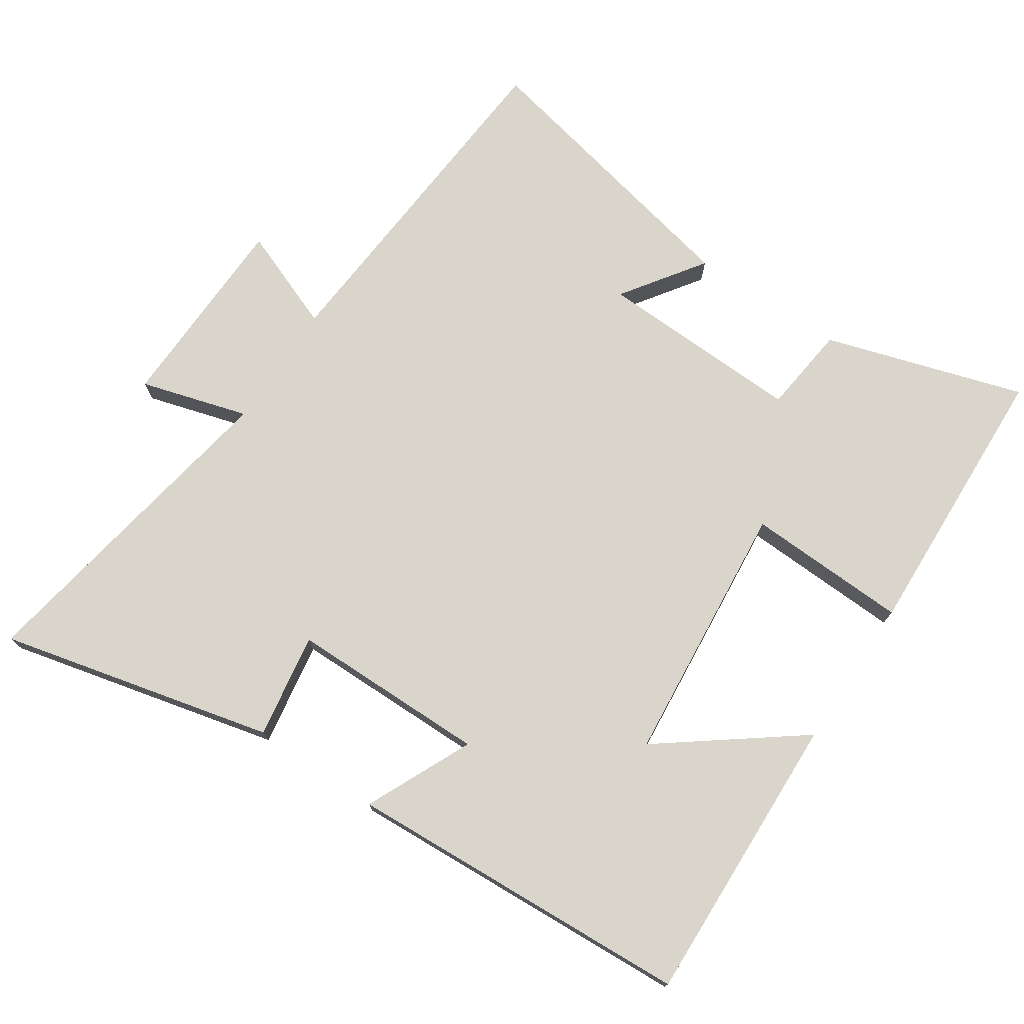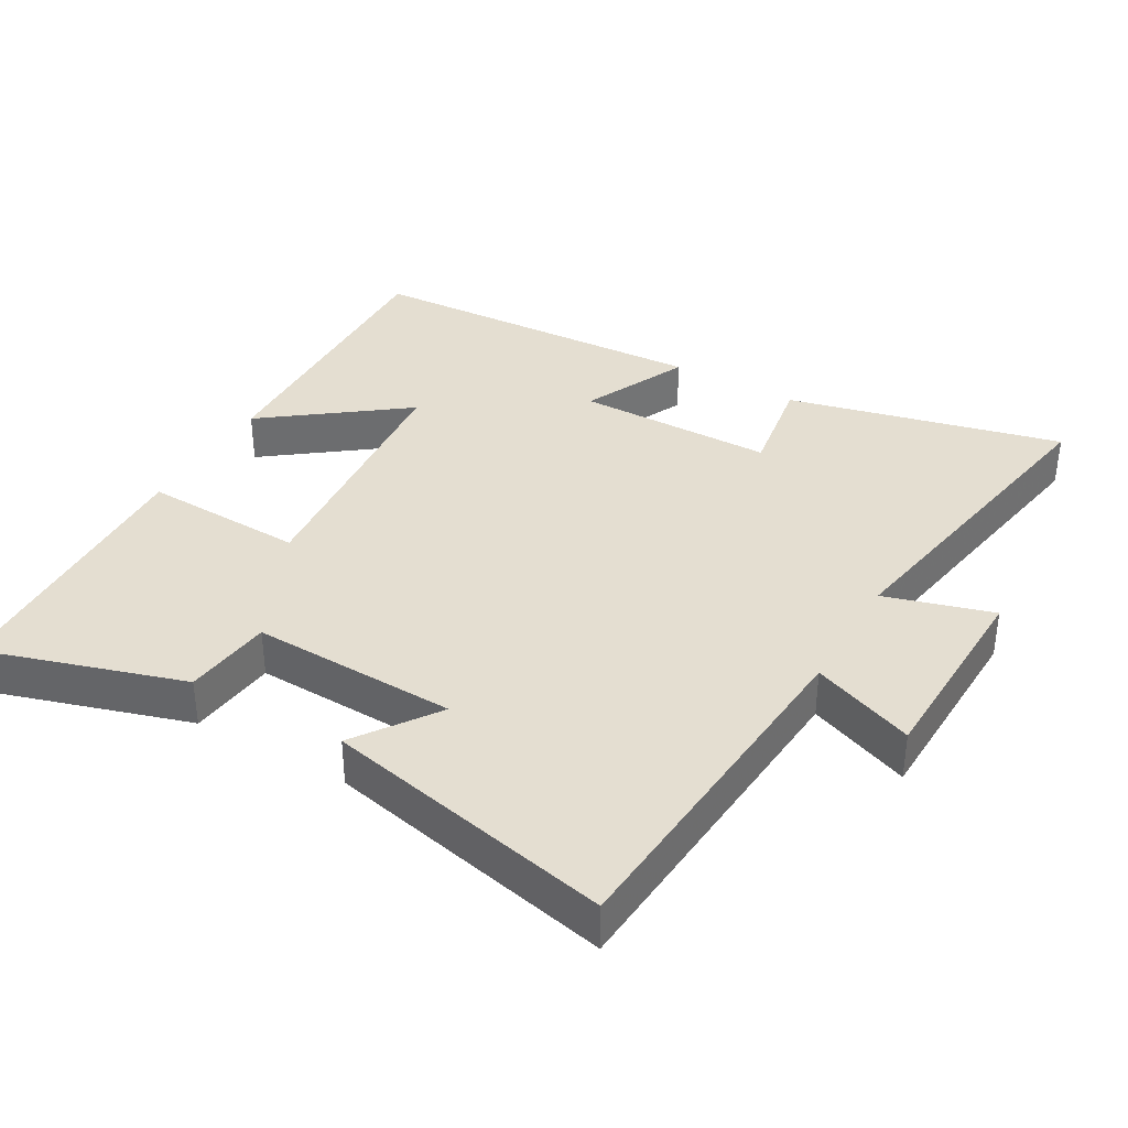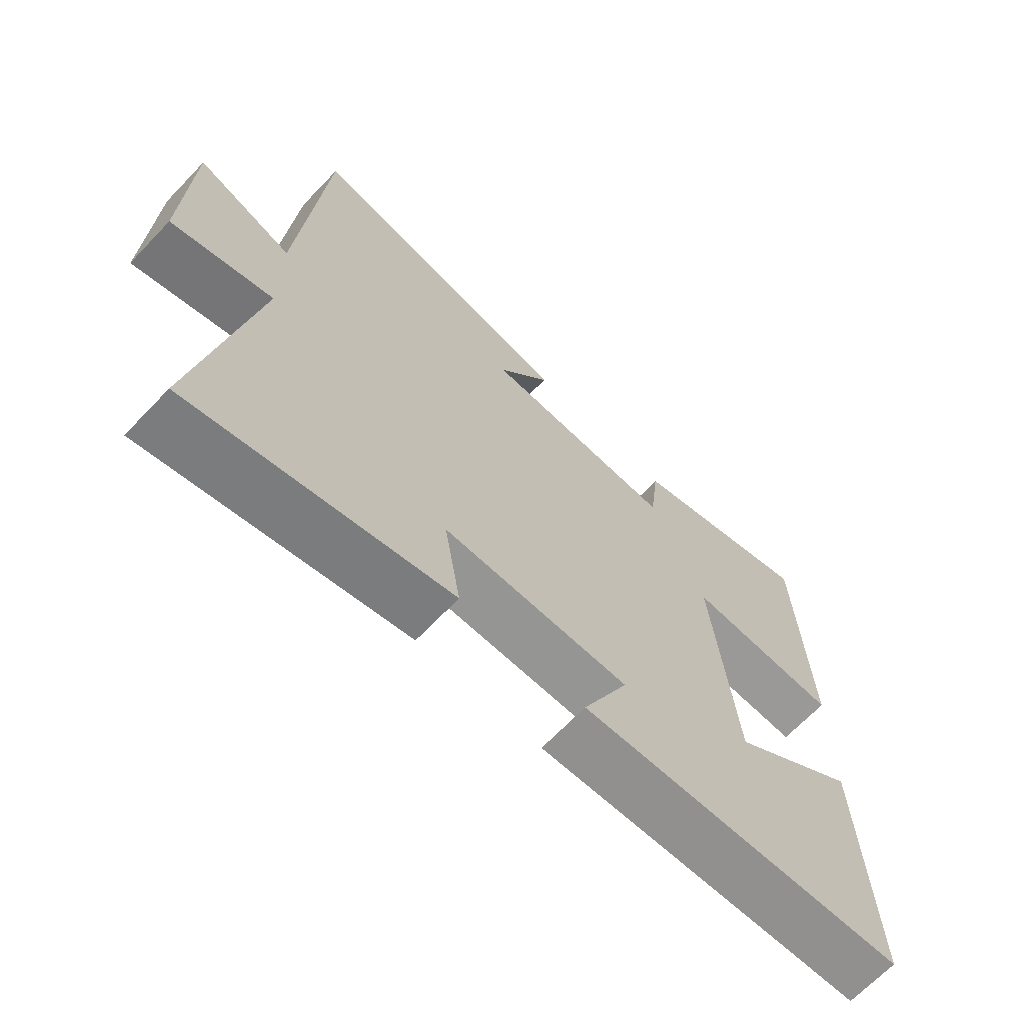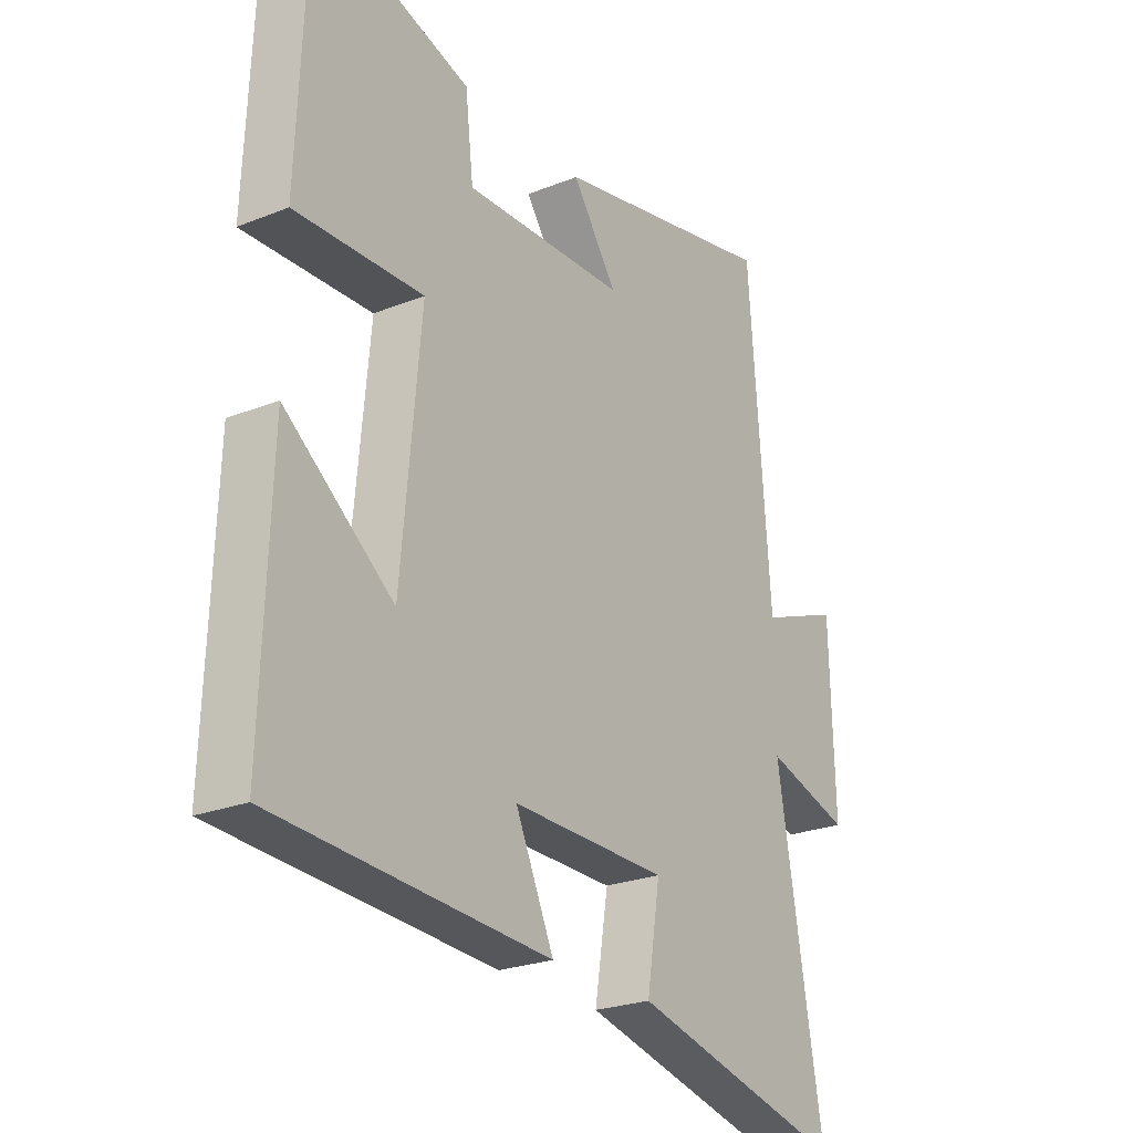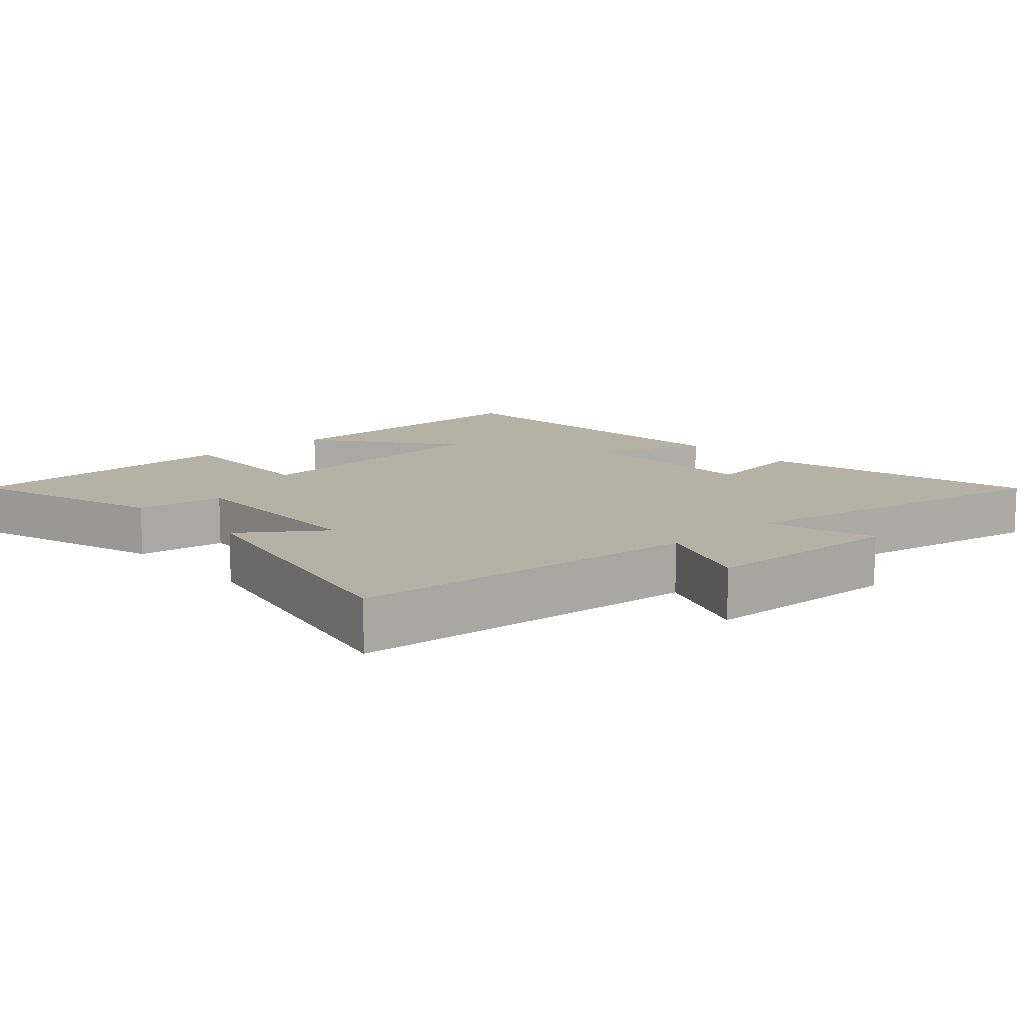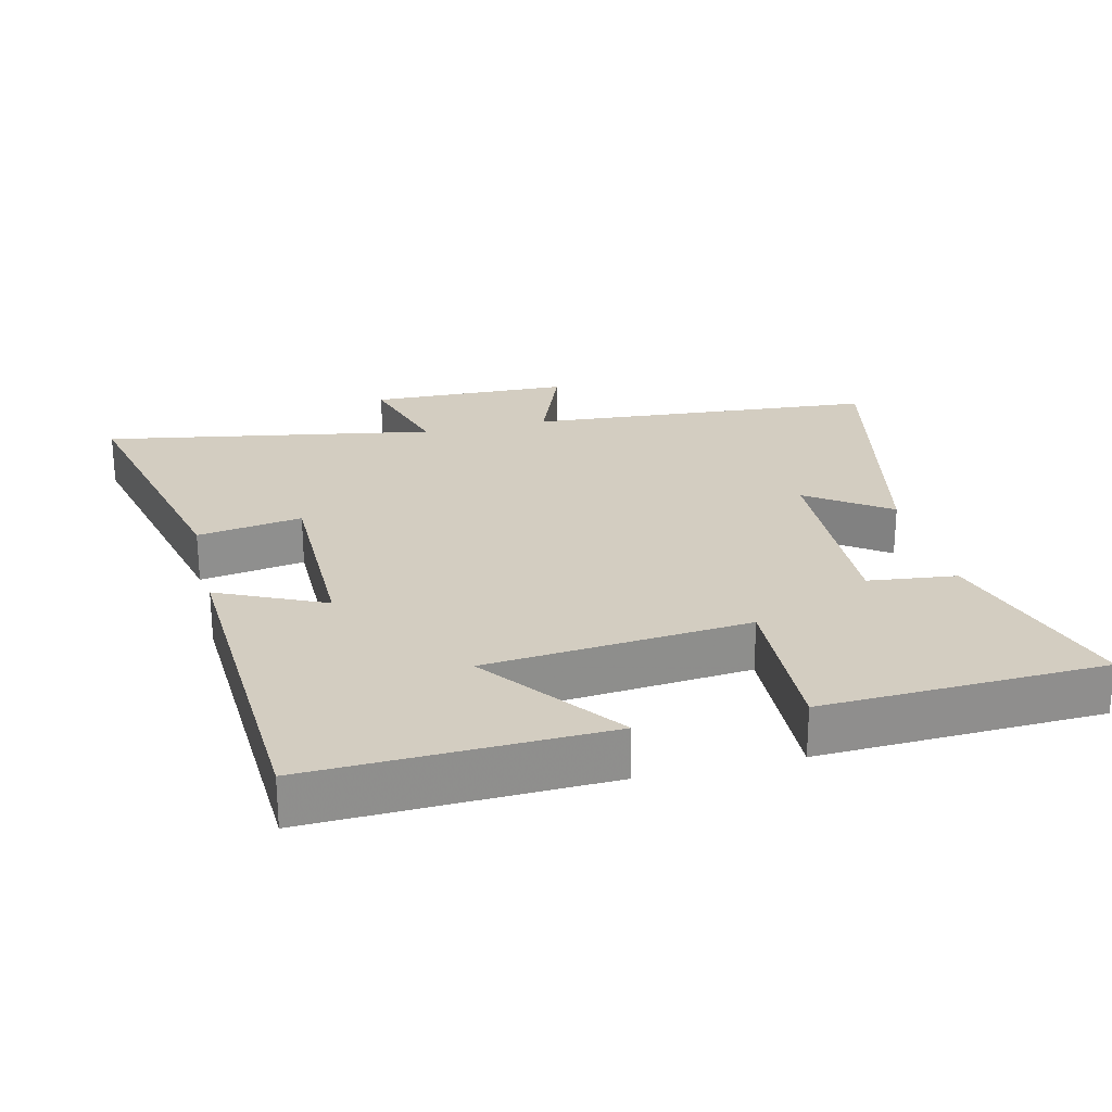
<metadata>
{"format":"obj","ext":"obj","renderer":"f3d","projection":"perspective","resolution":1024,"background":"white","views":[{"elev":74.6,"azim":-146.2,"up":"+Y"},{"elev":36.5,"azim":29.9,"up":"+Y"},{"elev":-67.6,"azim":136.3,"up":"+Z"},{"elev":-24.4,"azim":-56.6,"up":"+Z"},{"elev":11.8,"azim":48.2,"up":"+Y"},{"elev":24.8,"azim":-103.4,"up":"+Y"}]}
</metadata>
<code>
v 0.584 0.07 -0.596
v 0.184 0.07 -0.5
v 0.209 0.07 -0.347
v -0.079 0.07 -0.345
v -0.008 0.07 -0.5
v -0.515 0.07 -0.473
v -0.5 0.07 -0.046
v -0.3 0.07 -0.197
v -0.264 0.07 0.187
v -0.5 0.07 0.178
v -0.483 0.07 0.59
v -0.193 0.07 0.5
v -0.178 0.07 0.371
v 0.122 0.07 0.381
v 0.039 0.07 0.5
v 0.461 0.07 0.591
v 0.5 0.07 0.079
v 0.649 0.07 0.137
v 0.657 0.07 -0.157
v 0.5 0.07 -0.111
v 0.584 0 -0.596
v 0.184 0 -0.5
v 0.209 0 -0.347
v -0.079 0 -0.345
v -0.008 0 -0.5
v -0.515 0 -0.473
v -0.5 0 -0.046
v -0.3 0 -0.197
v -0.264 0 0.187
v -0.5 0 0.178
v -0.483 0 0.59
v -0.193 0 0.5
v -0.178 0 0.371
v 0.122 0 0.381
v 0.039 0 0.5
v 0.461 0 0.591
v 0.5 0 0.079
v 0.649 0 0.137
v 0.657 0 -0.157
v 0.5 0 -0.111
f 17 18 19 20
f 16 17 20
f 15 16 20
f 14 15 20
f 13 14 20 1
f 11 12 13
f 10 11 13
f 9 10 13
f 8 9 13
f 5 6 7 8
f 4 5 8
f 3 4 8 13
f 1 2 3
f 1 3 13
f 40 39 38 37
f 40 37 36
f 40 36 35
f 40 35 34
f 21 40 34 33
f 33 32 31
f 33 31 30
f 33 30 29
f 33 29 28
f 28 27 26 25
f 28 25 24
f 33 28 24 23
f 23 22 21
f 33 23 21
f 1 21 22 2
f 2 22 23 3
f 3 23 24 4
f 4 24 25 5
f 5 25 26 6
f 6 26 27 7
f 7 27 28 8
f 8 28 29 9
f 9 29 30 10
f 10 30 31 11
f 11 31 32 12
f 12 32 33 13
f 13 33 34 14
f 14 34 35 15
f 15 35 36 16
f 16 36 37 17
f 17 37 38 18
f 18 38 39 19
f 19 39 40 20
f 20 40 21 1

</code>
